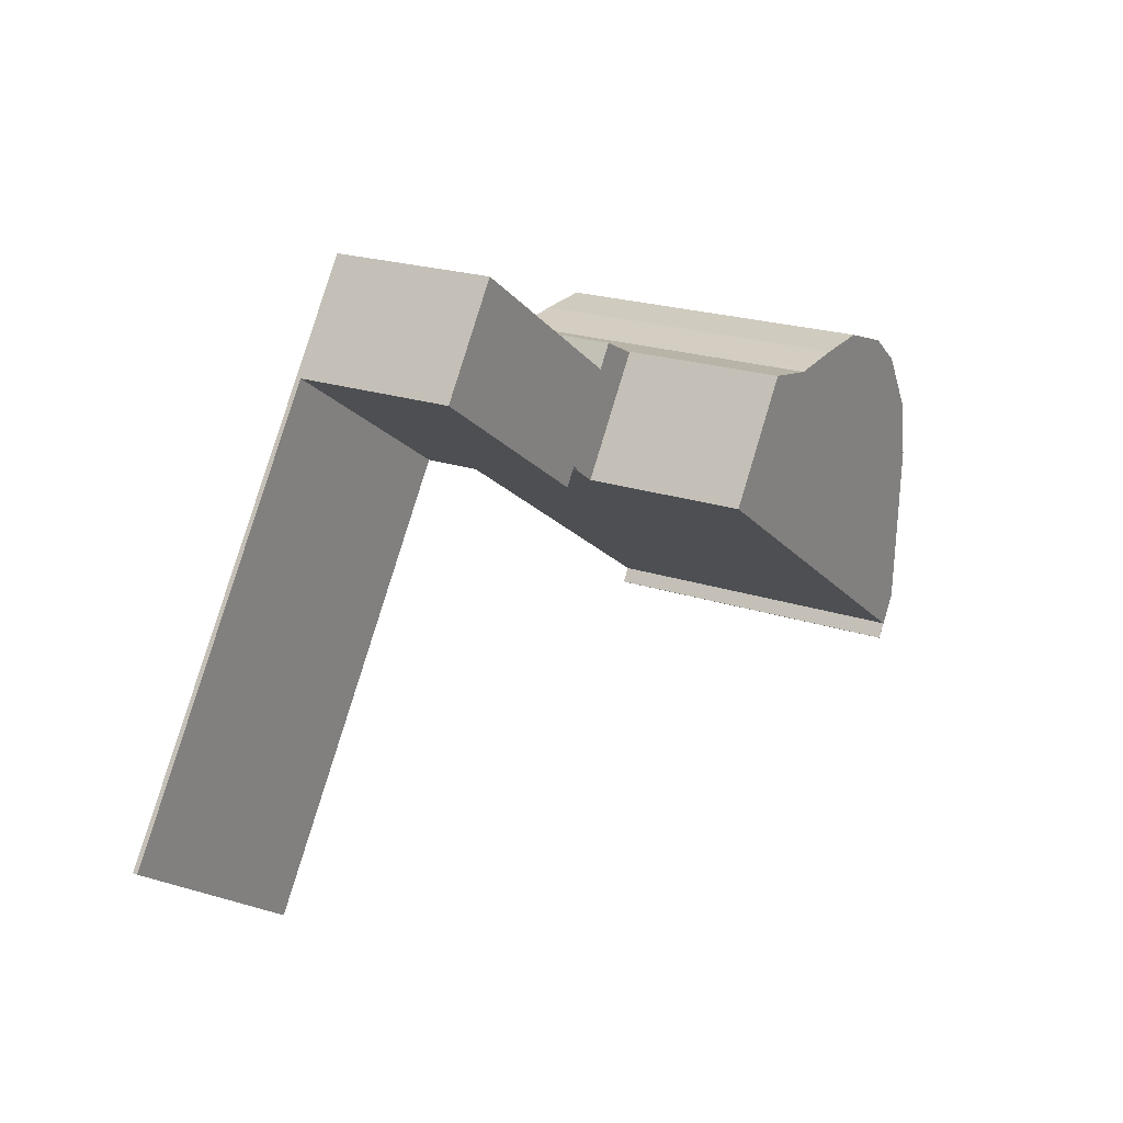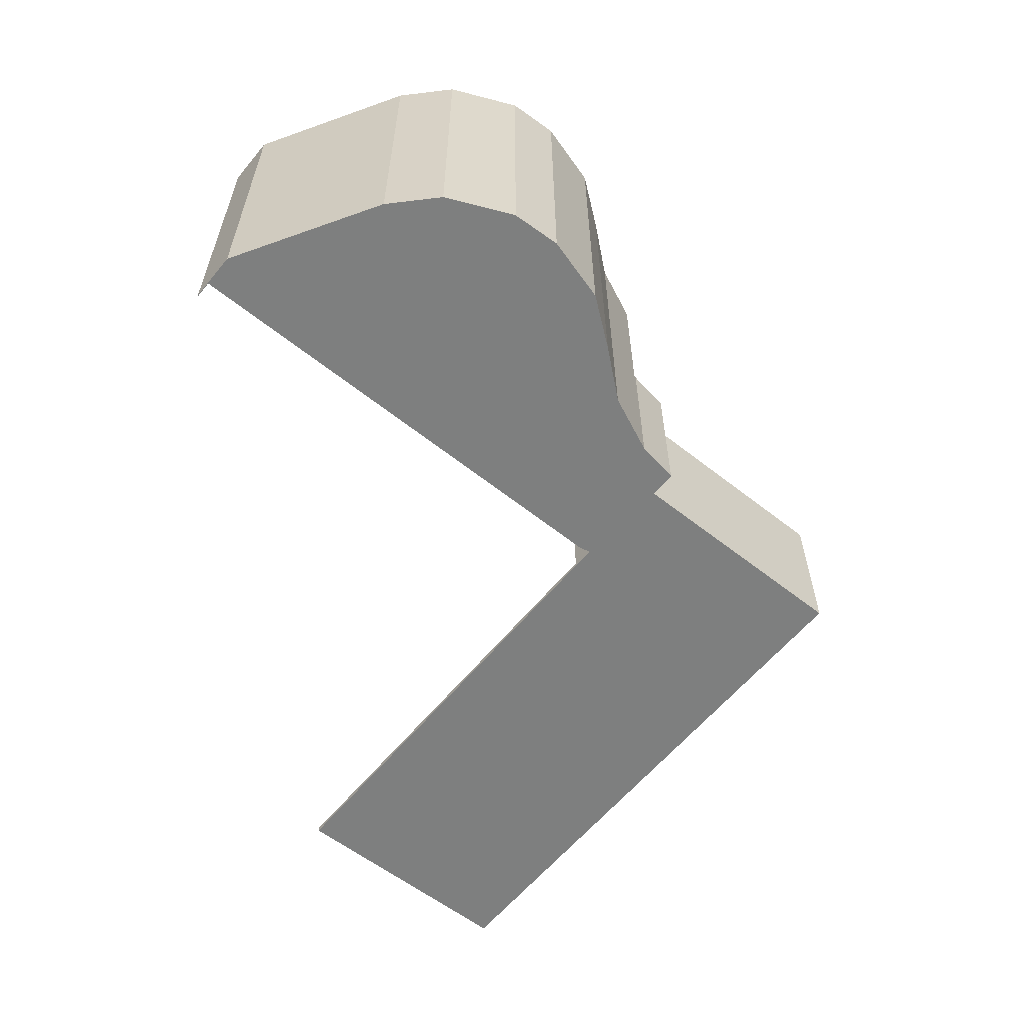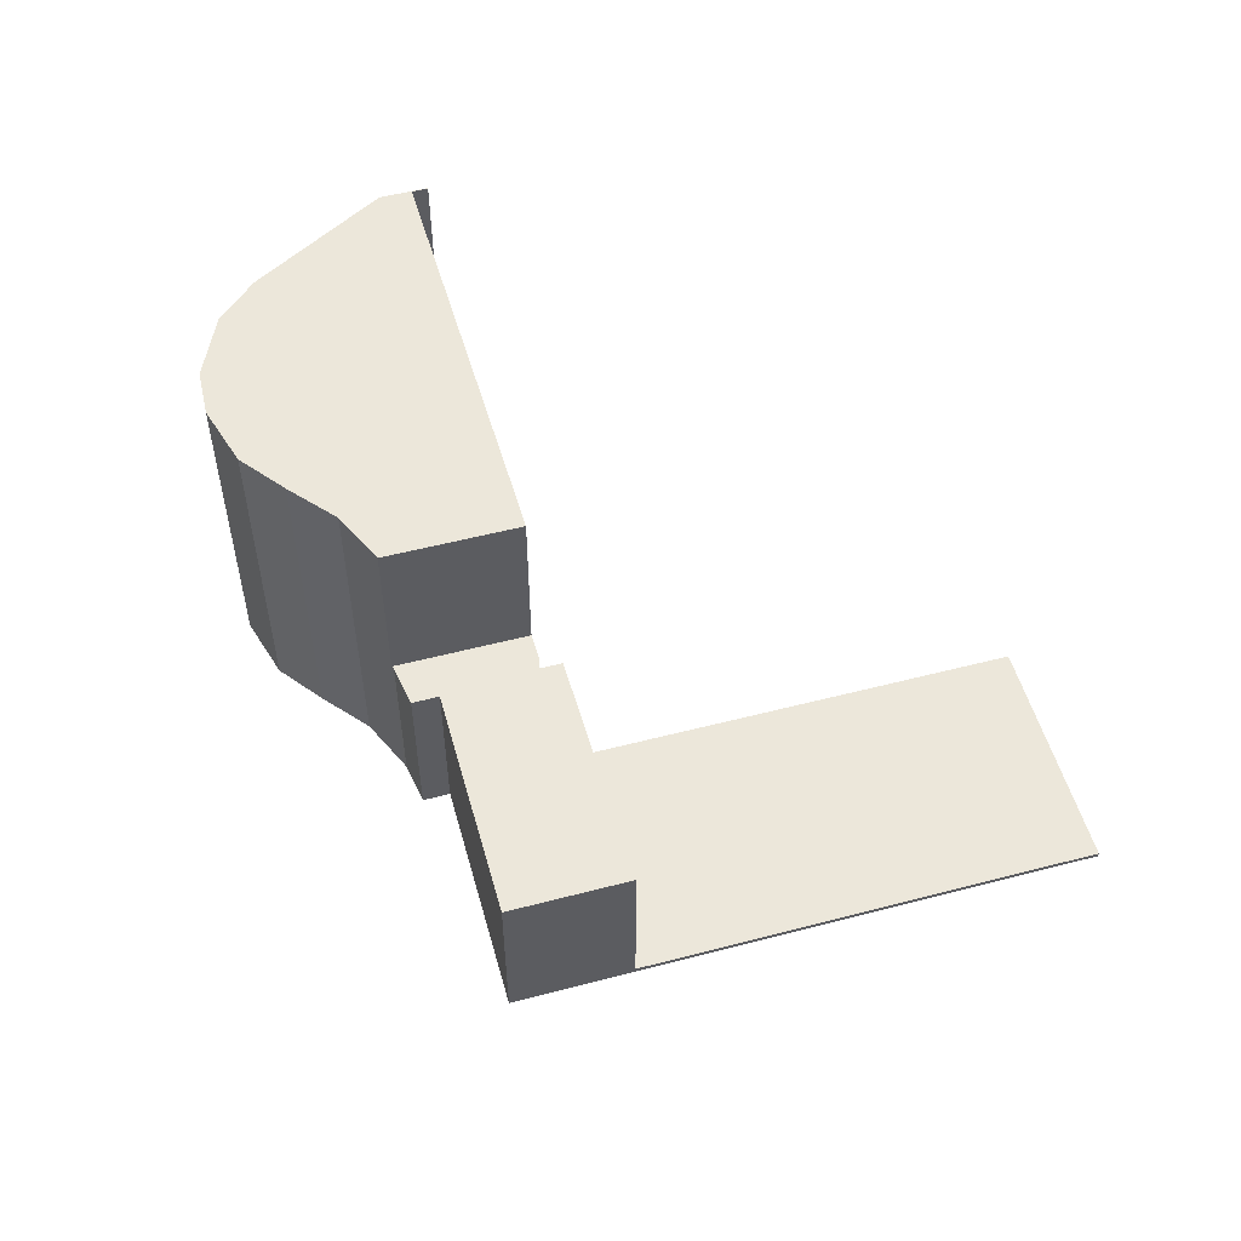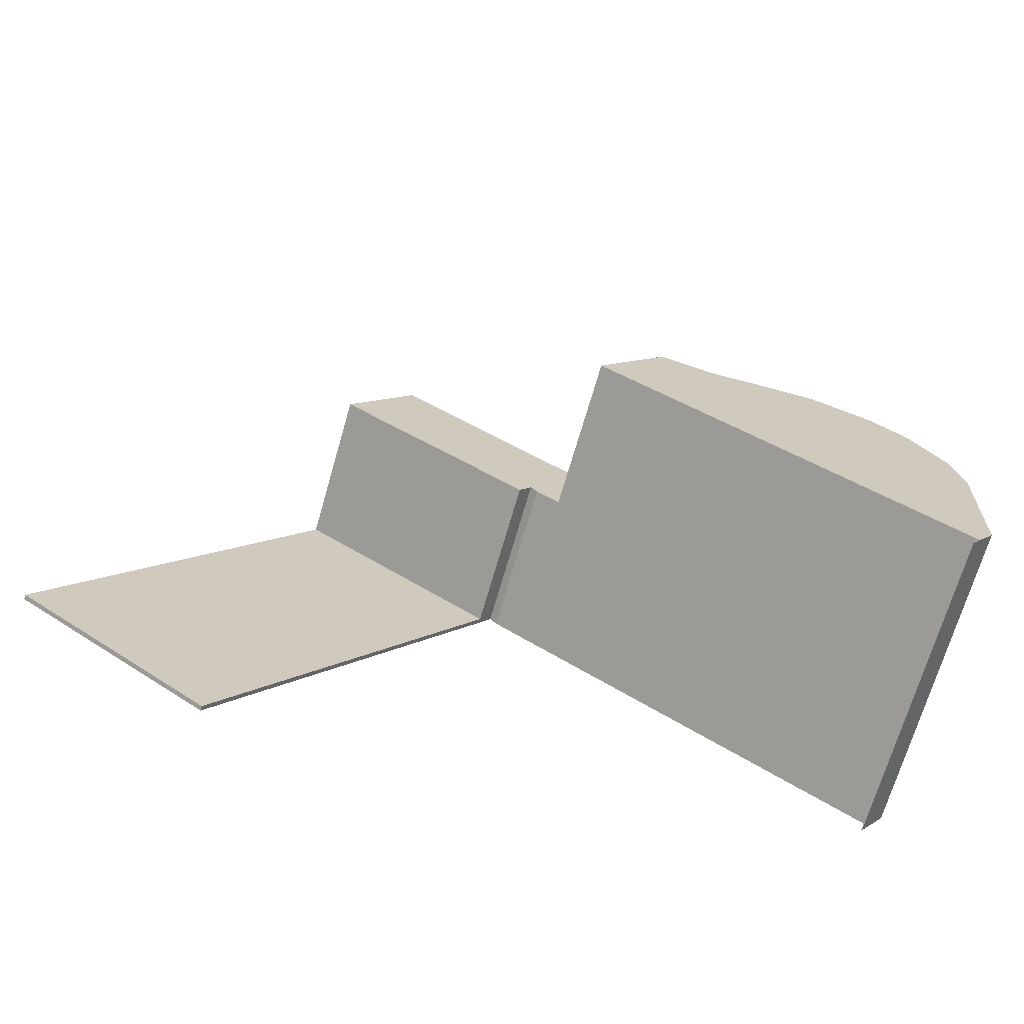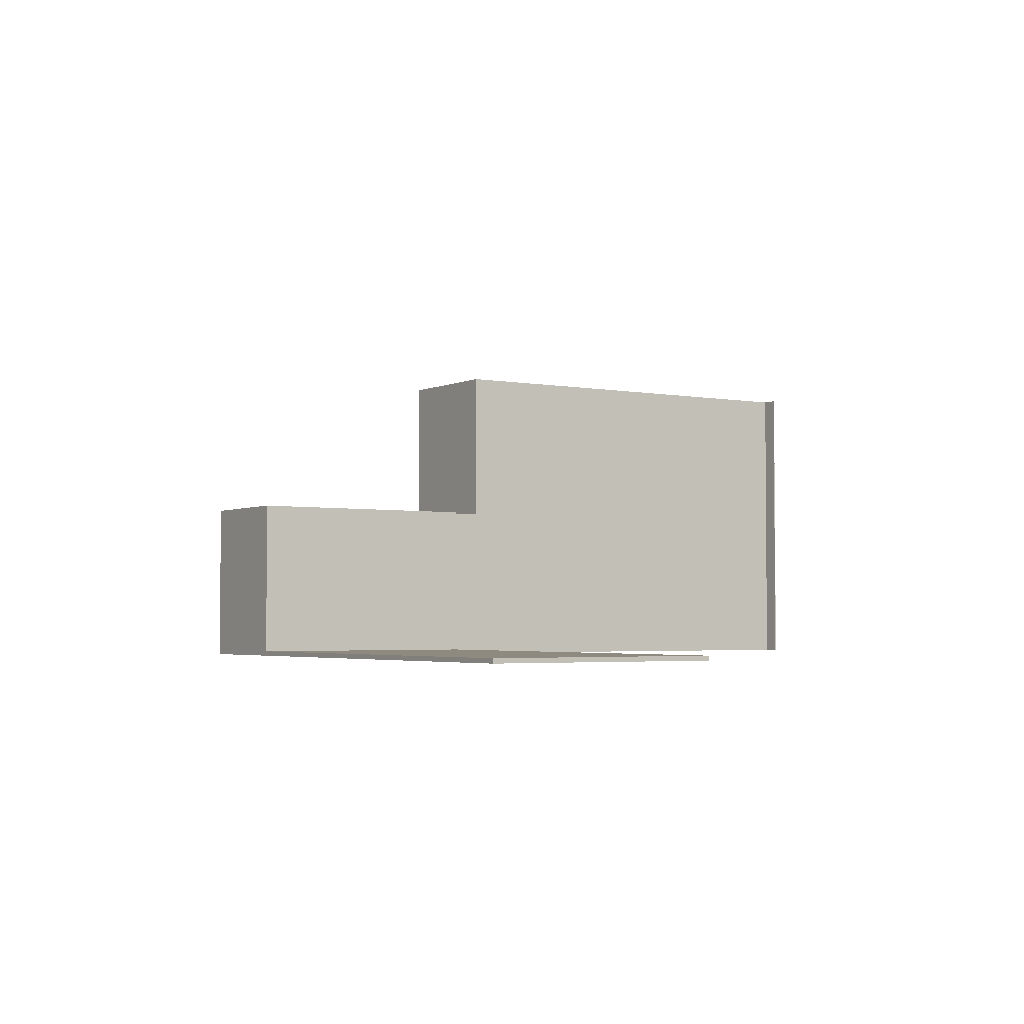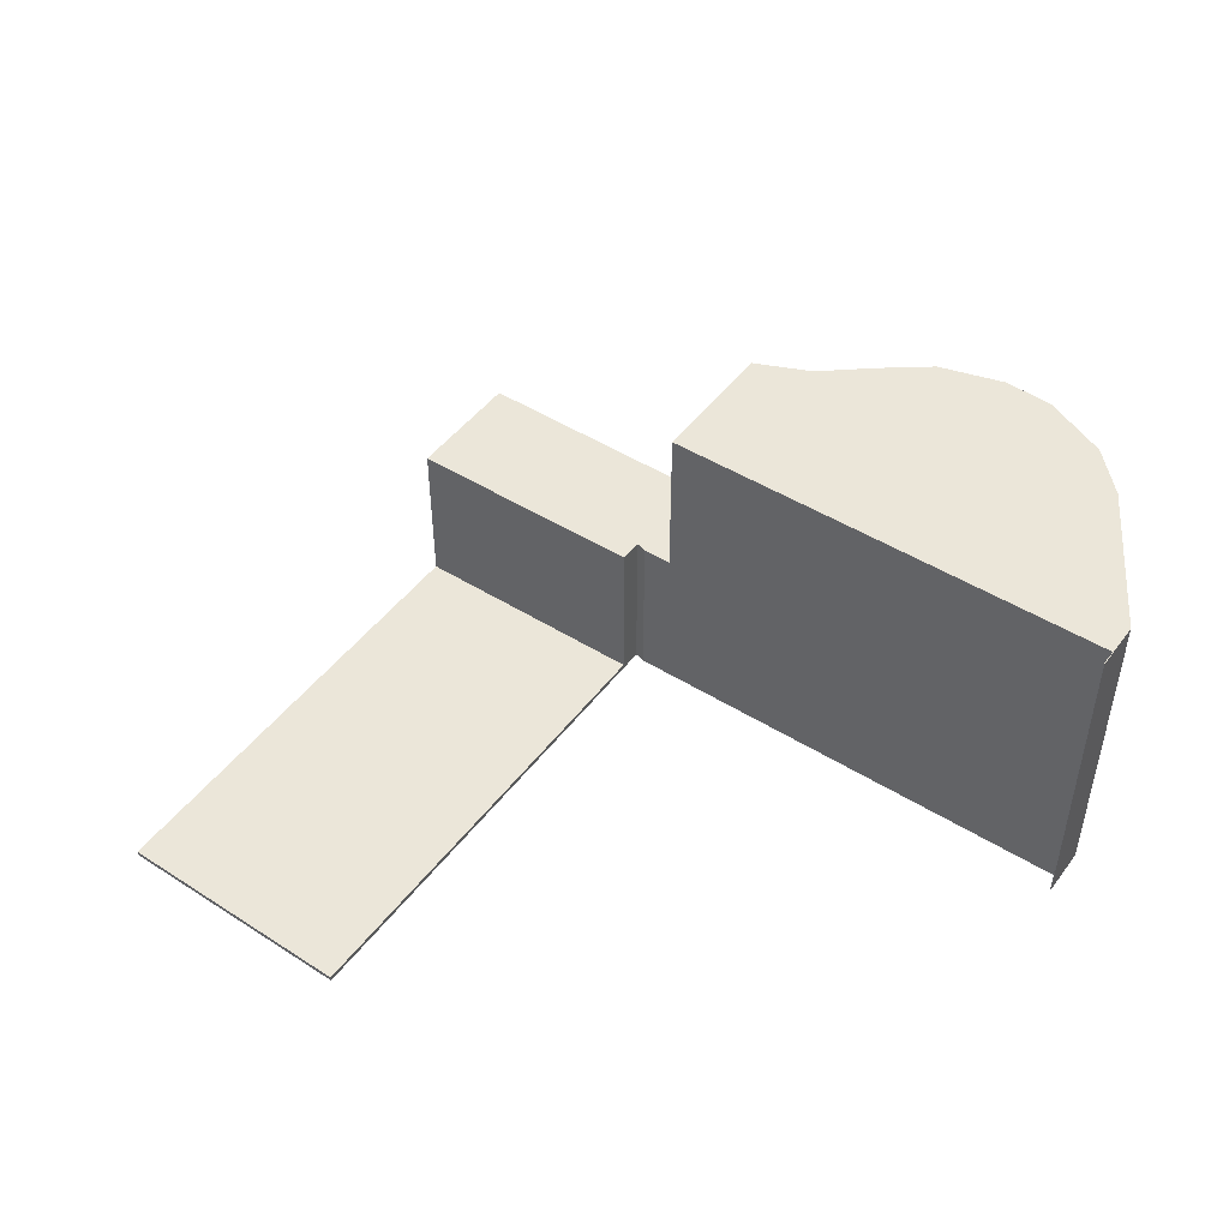
<metadata>
{"format":"obj","ext":"obj","renderer":"f3d","projection":"perspective","resolution":1024,"background":"white","views":[{"elev":21.5,"azim":120.8,"up":"+Z"},{"elev":-59.6,"azim":-73.5,"up":"+Y"},{"elev":52.7,"azim":39.8,"up":"+Y"},{"elev":-70.1,"azim":163.9,"up":"+Z"},{"elev":-3.2,"azim":112.5,"up":"+Y"},{"elev":47.7,"azim":-179.2,"up":"+Y"}]}
</metadata>
<code>
v  13.71 0.146 2.066
v  27.93 0.146 -5.419
v  21.83 0.146 -9.714
v  19.9 0.146 6.267
v  13.71 -1.265e-16 2.066
v  19.9 -3.837e-16 6.267
v  27.93 3.318e-16 -5.419
v  21.83 5.948e-16 -9.714
v  10.12 5.038 5.31
v  11.32 5.038 5.88
v  11.79 5.038 5.19
v  19.9 5.038 6.267
v  17.76 5.038 9.3
v  17.8 5.038 9.328
v  13.71 5.038 2.066
v  13.31 5.038 2.641
v  10.02 5.038 5.291
v  12.36 5.038 1.893
v  13.1 5.038 2.394
v  11.79 -3.178e-16 5.19
v  17.76 -5.695e-16 9.3
v  17.8 -5.712e-16 9.328
v  10.02 -3.24e-16 5.291
v  10.12 -3.251e-16 5.31
v  11.32 -3.6e-16 5.88
v  13.31 -1.617e-16 2.641
v  13.1 -1.466e-16 2.394
v  12.36 -1.159e-16 1.893
v  1.44 9.981 3.63
v  0 9.981 6.112e-16
v  0.29 9.981 1.75
v  0.031 9.981 -0.488
v  0.077 9.981 -1.22
v  0.27 9.981 -4.26
v  2.65 9.981 4.55
v  4.61 9.981 5.21
v  0.32 9.981 -5.04
v  0.906 9.981 -5.872
v  12.36 9.981 1.893
v  6.39 9.981 5.12
v  8.071 9.981 4.965
v  8.23 9.981 4.95
v  10.02 9.981 5.291
v  1.18 9.981 -6.31
v  1.199 9.981 -6.295
v  0.906 3.596e-16 -5.872
v  1.199 3.855e-16 -6.295
v  1.18 3.864e-16 -6.31
v  0.32 3.086e-16 -5.04
v  0.031 2.988e-17 -0.488
v  0 0 0
v  0.27 2.608e-16 -4.26
v  0.077 7.47e-17 -1.22
v  0.29 -1.072e-16 1.75
v  1.44 -2.223e-16 3.63
v  2.65 -2.786e-16 4.55
v  4.61 -3.19e-16 5.21
v  6.39 -3.135e-16 5.12
v  8.23 -3.031e-16 4.95
v  8.071 -3.04e-16 4.965
g defaultobject
f 1 2 3
f 2 1 4
f 5 4 1
f 4 5 6
f 6 2 4
f 2 6 7
f 7 3 2
f 3 7 8
f 8 1 3
f 1 8 5
f 8 6 5
f 6 8 7
f 9 10 11
f 12 13 14
f 13 12 11
f 11 12 15
f 11 15 16
f 11 16 9
f 9 16 17
f 16 18 17
f 18 16 19
f 20 13 11
f 13 20 21
f 13 21 14
f 14 21 22
f 23 9 17
f 9 23 24
f 24 10 9
f 10 24 25
f 22 12 14
f 12 22 6
f 25 11 10
f 11 25 20
f 6 15 12
f 15 6 5
f 26 19 16
f 19 26 27
f 27 18 19
f 18 27 28
f 5 16 15
f 16 5 26
f 28 17 18
f 17 28 23
f 22 5 6
f 5 22 21
f 5 21 20
f 5 20 26
f 26 20 27
f 27 20 25
f 27 25 24
f 27 24 28
f 28 24 23
f 29 30 31
f 30 29 32
f 32 29 33
f 33 29 34
f 34 29 35
f 34 35 36
f 34 36 37
f 37 36 38
f 38 36 39
f 39 36 40
f 39 40 41
f 39 41 42
f 39 42 43
f 38 44 37
f 44 38 45
f 28 38 39
f 38 28 46
f 47 44 45
f 44 47 48
f 46 45 38
f 45 46 47
f 23 39 43
f 39 23 28
f 48 37 44
f 37 48 49
f 49 34 37
f 34 49 33
f 33 49 32
f 32 49 30
f 30 49 50
f 30 50 51
f 50 49 52
f 50 52 53
f 51 31 30
f 31 51 54
f 54 29 31
f 29 54 55
f 55 35 29
f 35 55 56
f 56 36 35
f 36 56 57
f 57 40 36
f 40 57 58
f 58 41 40
f 41 58 42
f 42 58 59
f 59 58 60
f 59 43 42
f 43 59 23
f 59 28 23
f 28 59 60
f 28 60 58
f 28 58 57
f 28 57 56
f 28 56 55
f 28 55 54
f 28 54 46
f 46 54 51
f 46 51 50
f 46 50 53
f 46 53 52
f 46 52 49
f 46 49 48
f 46 48 47

</code>
